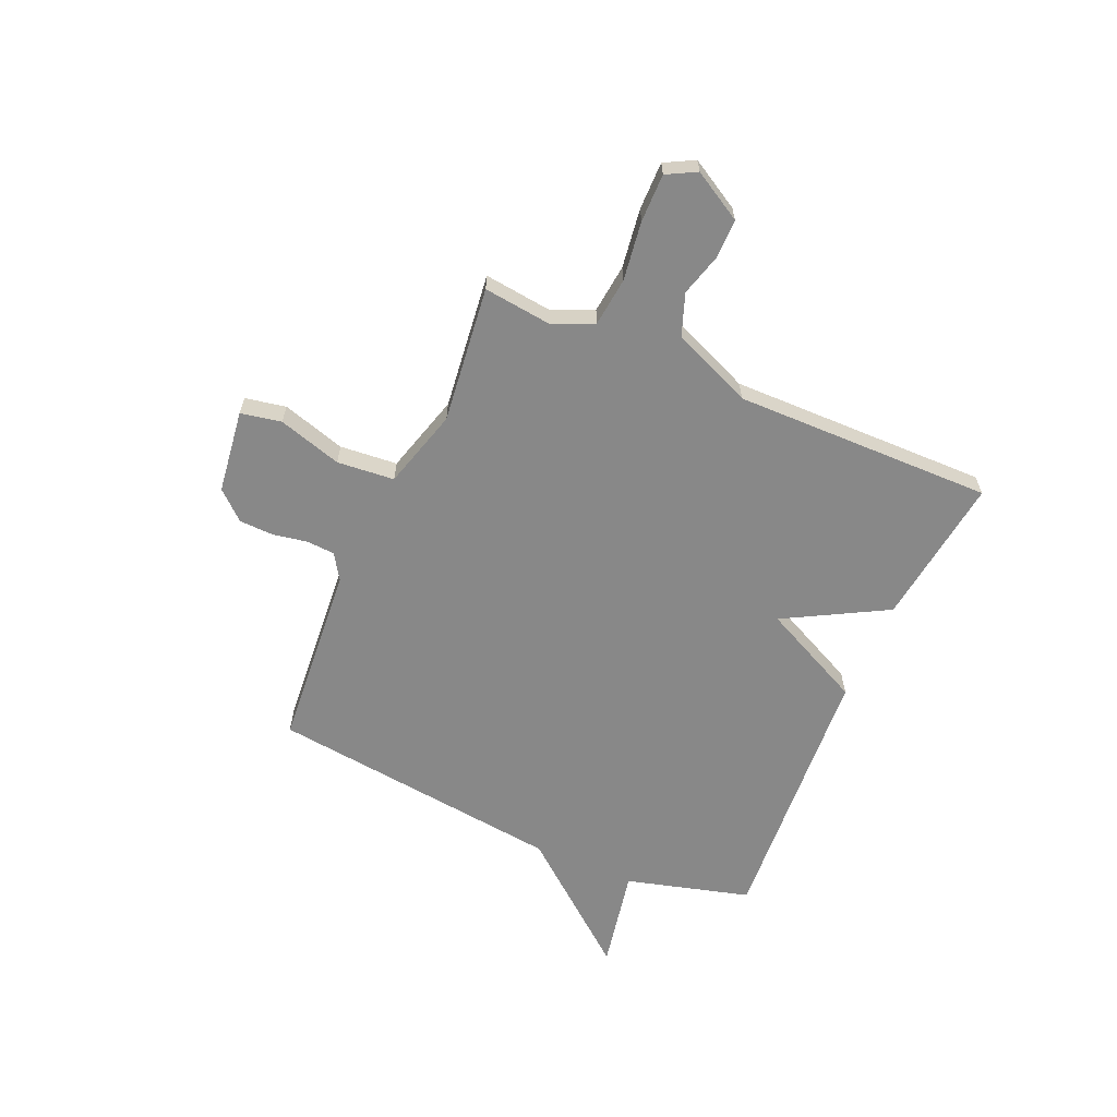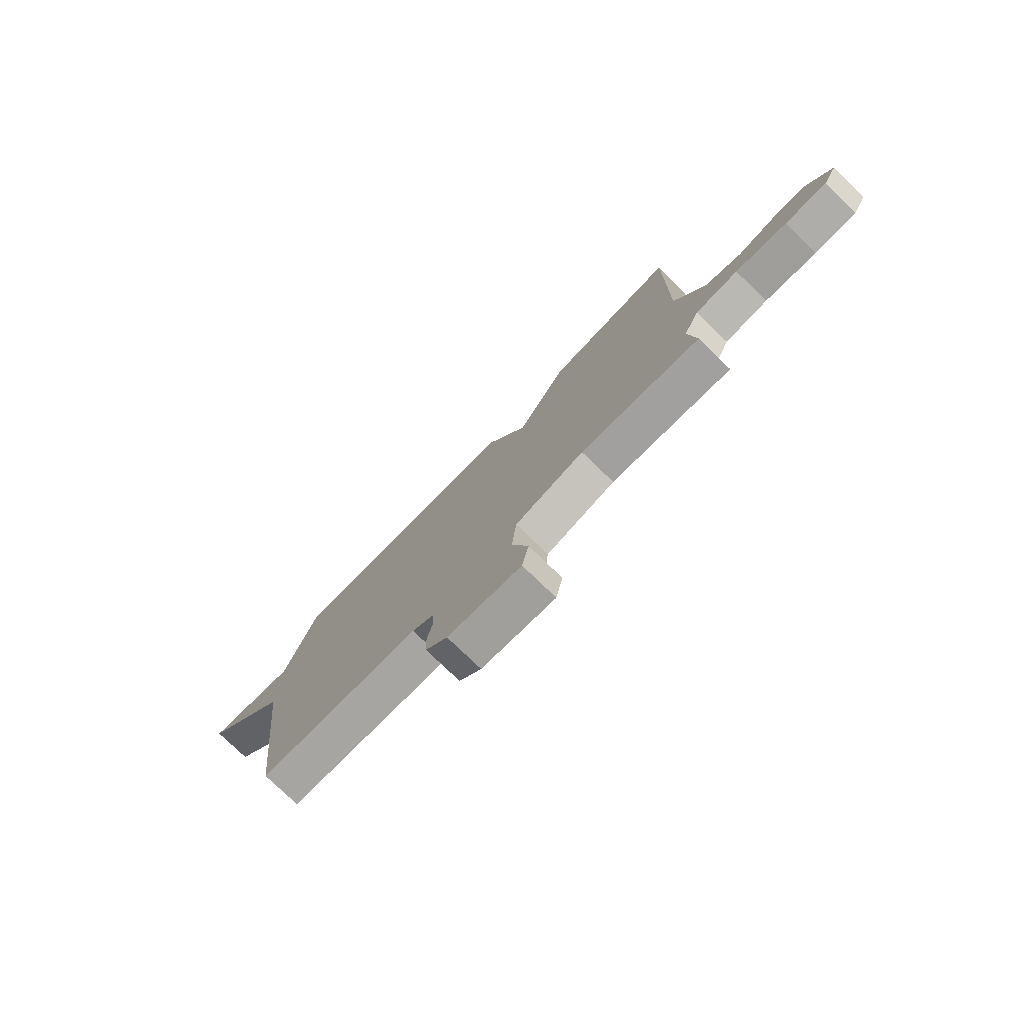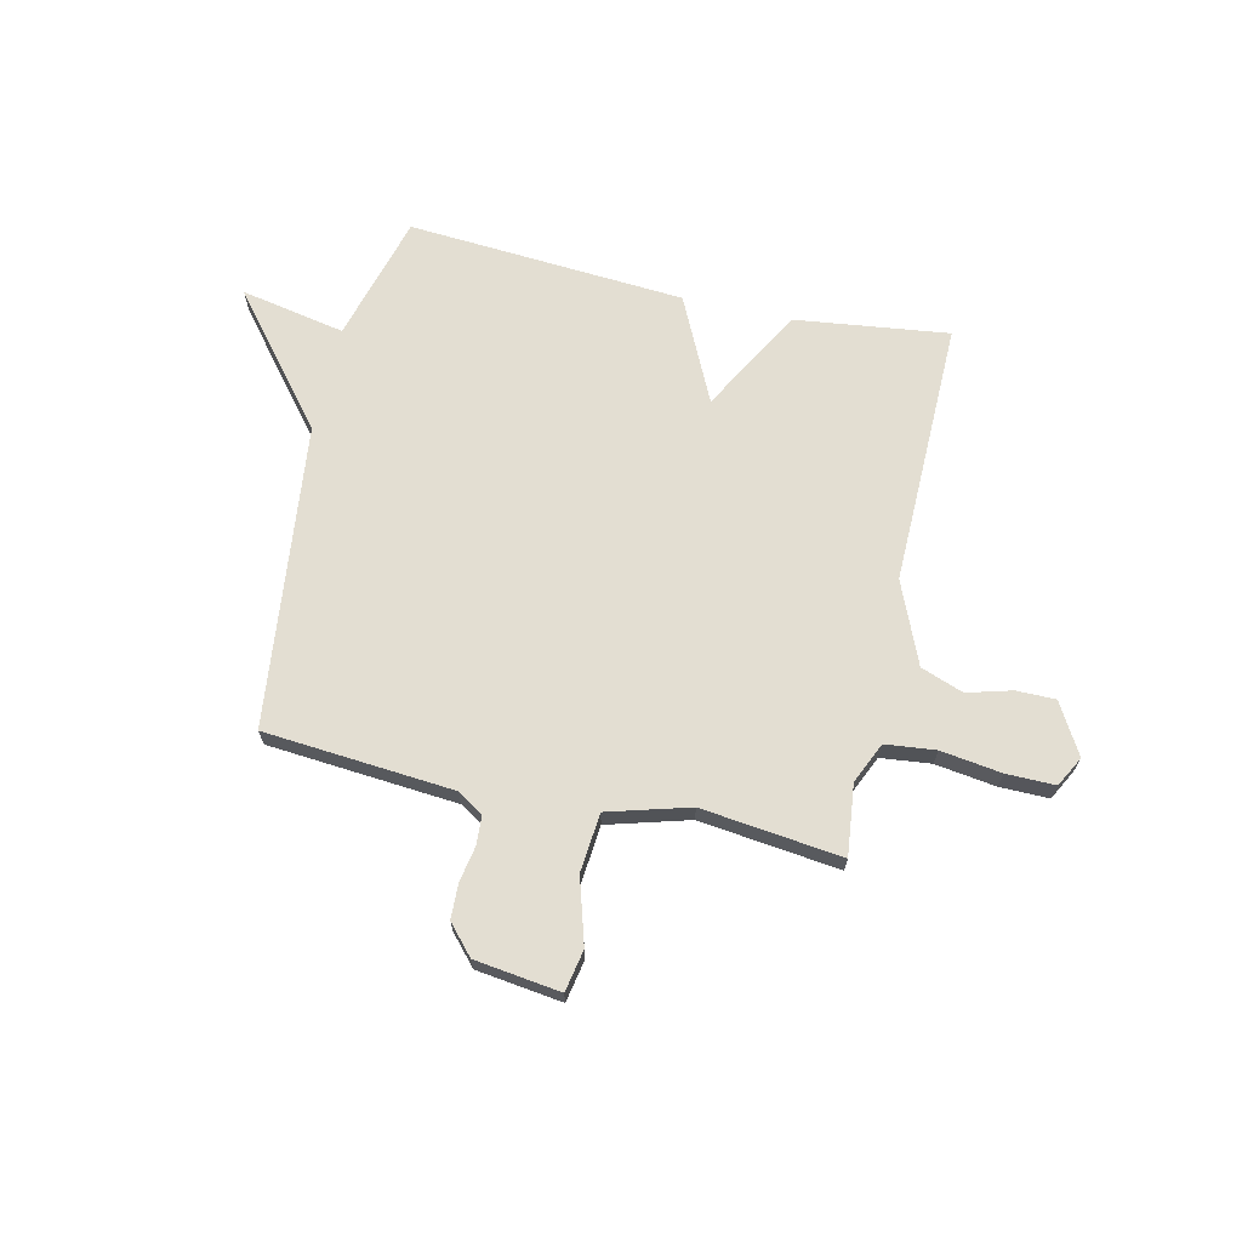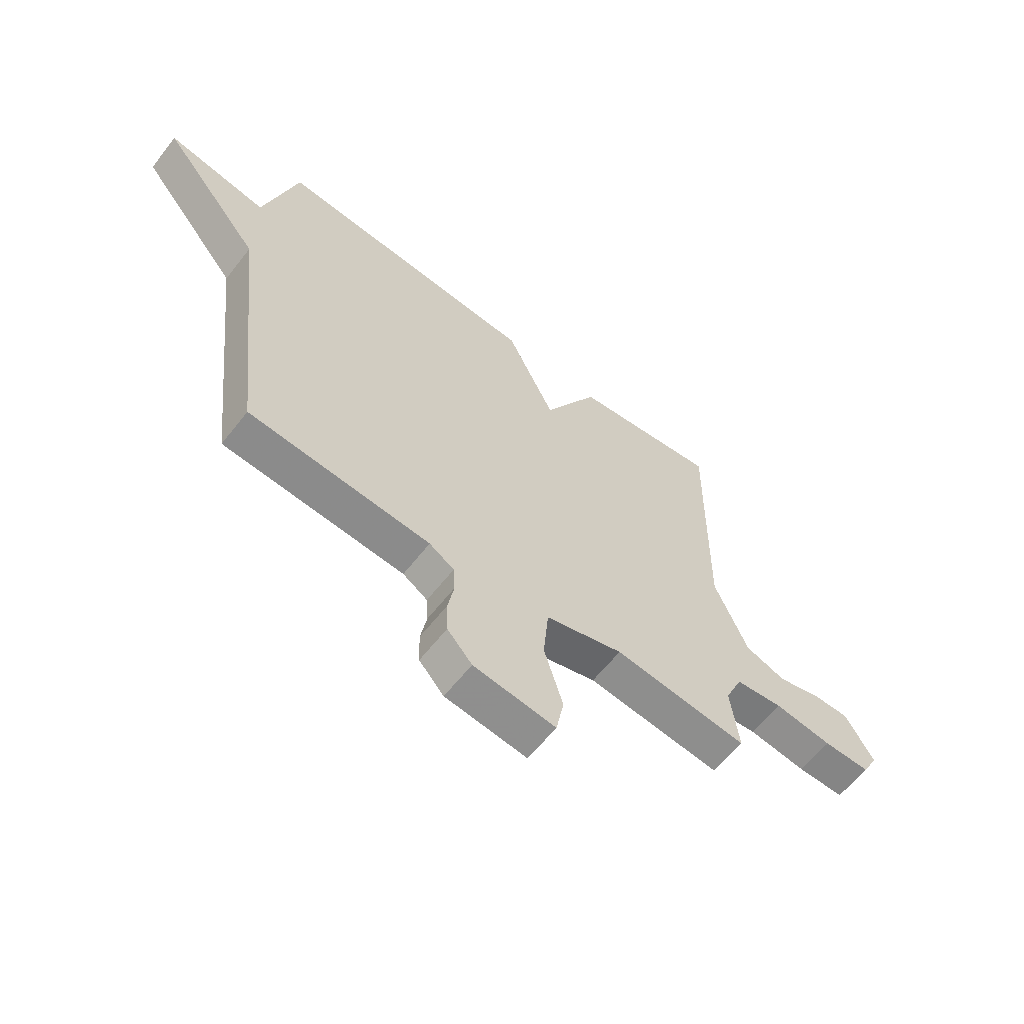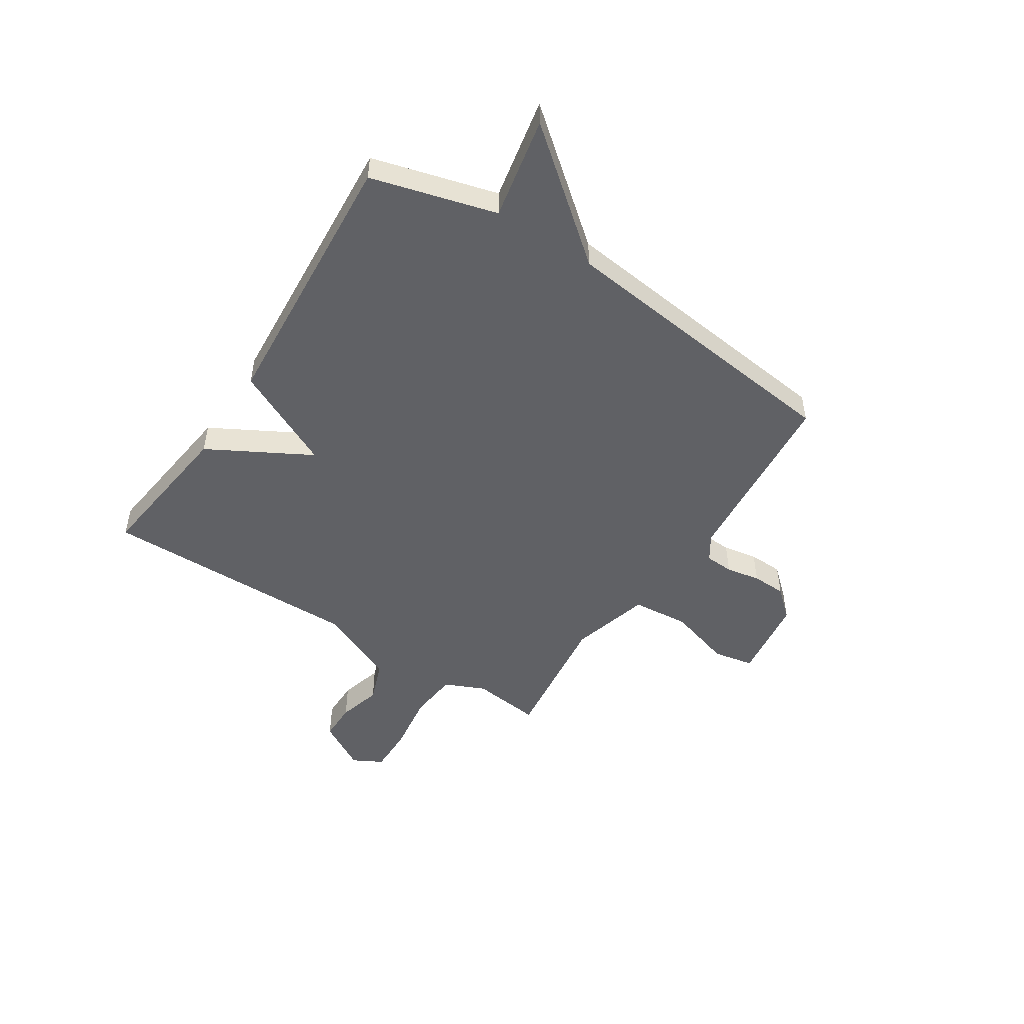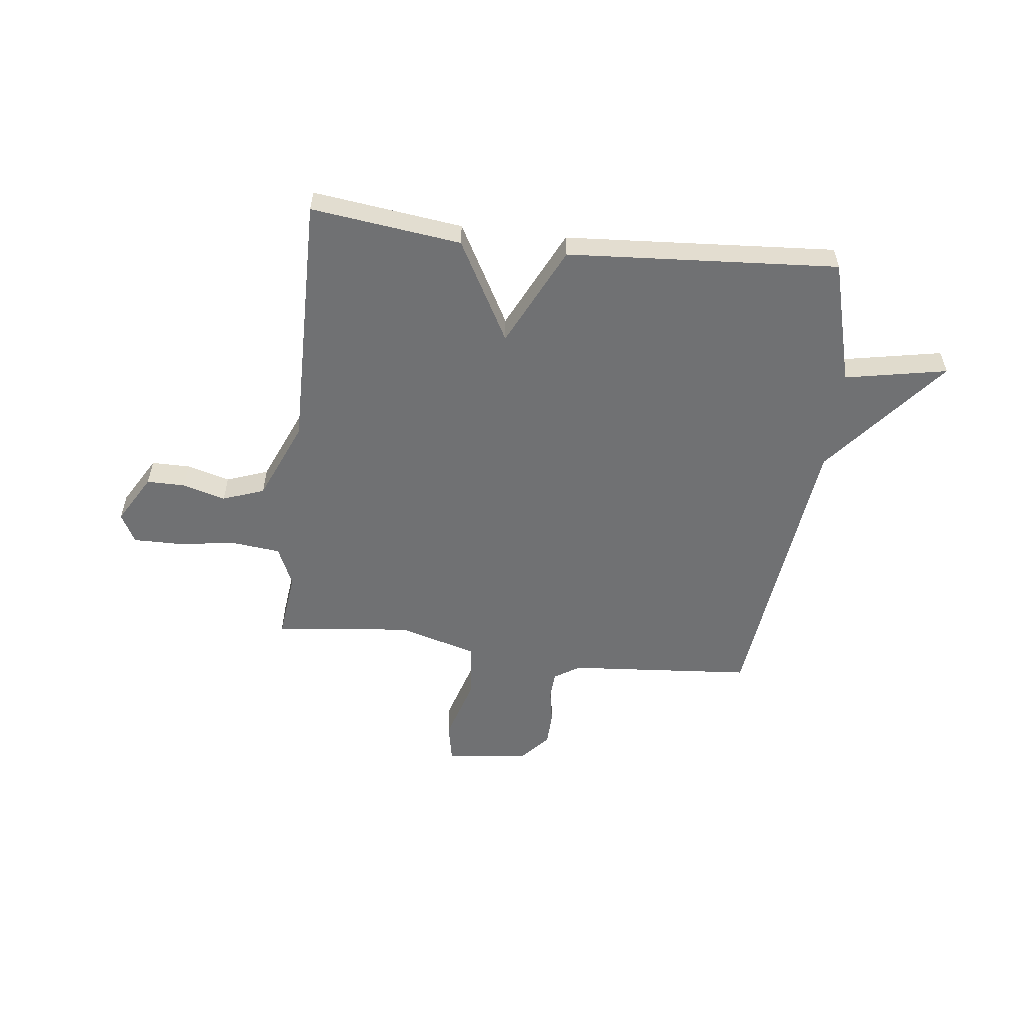
<metadata>
{"format":"obj","ext":"obj","renderer":"f3d","projection":"perspective","resolution":1024,"background":"white","views":[{"elev":-62.7,"azim":-113.6,"up":"+Y"},{"elev":-77.6,"azim":-134.0,"up":"+Z"},{"elev":67.7,"azim":-167.2,"up":"+Y"},{"elev":-61.4,"azim":142.1,"up":"+Z"},{"elev":-49.9,"azim":57.1,"up":"+Y"},{"elev":-55.1,"azim":-6.9,"up":"+Y"}]}
</metadata>
<code>
v -0.5 0.07 -0.5
v -0.485 0.07 -0.369
v -0.519 0.07 -0.293
v -0.612 0.07 -0.283
v -0.724 0.07 -0.299
v -0.815 0.07 -0.3
v -0.845 0.07 -0.244
v -0.791 0.07 -0.15
v -0.718 0.07 -0.15
v -0.636 0.07 -0.173
v -0.557 0.07 -0.144
v -0.493 0.07 0.008
v -0.5 0.07 0.5
v -0.215 0.07 0.464
v -0.108 0.07 0.27
v -0.015 0.07 0.464
v 0.5 0.07 0.5
v 0.565 0.07 0.263
v 0.759 0.07 0.301
v 0.565 0.07 0.063
v 0.5 0.07 -0.5
v 0.148 0.07 -0.529
v 0.1 0.07 -0.56
v 0.097 0.07 -0.614
v 0.109 0.07 -0.679
v 0.107 0.07 -0.744
v 0.059 0.07 -0.798
v -0.1 0.07 -0.819
v -0.115 0.07 -0.742
v -0.079 0.07 -0.621
v -0.089 0.07 -0.512
v -0.24 0.07 -0.469
v -0.5 0 -0.5
v -0.485 0 -0.369
v -0.519 0 -0.293
v -0.612 0 -0.283
v -0.724 0 -0.299
v -0.815 0 -0.3
v -0.845 0 -0.244
v -0.791 0 -0.15
v -0.718 0 -0.15
v -0.636 0 -0.173
v -0.557 0 -0.144
v -0.493 0 0.008
v -0.5 0 0.5
v -0.215 0 0.464
v -0.108 0 0.27
v -0.015 0 0.464
v 0.5 0 0.5
v 0.565 0 0.263
v 0.759 0 0.301
v 0.565 0 0.063
v 0.5 0 -0.5
v 0.148 0 -0.529
v 0.1 0 -0.56
v 0.097 0 -0.614
v 0.109 0 -0.679
v 0.107 0 -0.744
v 0.059 0 -0.798
v -0.1 0 -0.819
v -0.115 0 -0.742
v -0.079 0 -0.621
v -0.089 0 -0.512
v -0.24 0 -0.469
f 28 29 30
f 27 28 30
f 26 27 30
f 25 26 30
f 24 25 30
f 23 24 30 31
f 22 23 31 32
f 20 21 22 32
f 32 1 2
f 20 32 2
f 19 20 2
f 18 19 2
f 15 16 17 18
f 12 13 14 15
f 18 2 3
f 15 18 3
f 12 15 3
f 11 12 3
f 8 9 10
f 7 8 10
f 6 7 10
f 5 6 10
f 4 5 10
f 3 4 10 11
f 62 61 60
f 62 60 59
f 62 59 58
f 62 58 57
f 62 57 56
f 63 62 56 55
f 64 63 55 54
f 64 54 53 52
f 34 33 64
f 34 64 52
f 34 52 51
f 34 51 50
f 50 49 48 47
f 47 46 45 44
f 35 34 50
f 35 50 47
f 35 47 44
f 35 44 43
f 42 41 40
f 42 40 39
f 42 39 38
f 42 38 37
f 42 37 36
f 43 42 36 35
f 1 33 34 2
f 2 34 35 3
f 3 35 36 4
f 4 36 37 5
f 5 37 38 6
f 6 38 39 7
f 7 39 40 8
f 8 40 41 9
f 9 41 42 10
f 10 42 43 11
f 11 43 44 12
f 12 44 45 13
f 13 45 46 14
f 14 46 47 15
f 15 47 48 16
f 16 48 49 17
f 17 49 50 18
f 18 50 51 19
f 19 51 52 20
f 20 52 53 21
f 21 53 54 22
f 22 54 55 23
f 23 55 56 24
f 24 56 57 25
f 25 57 58 26
f 26 58 59 27
f 27 59 60 28
f 28 60 61 29
f 29 61 62 30
f 30 62 63 31
f 31 63 64 32
f 32 64 33 1

</code>
